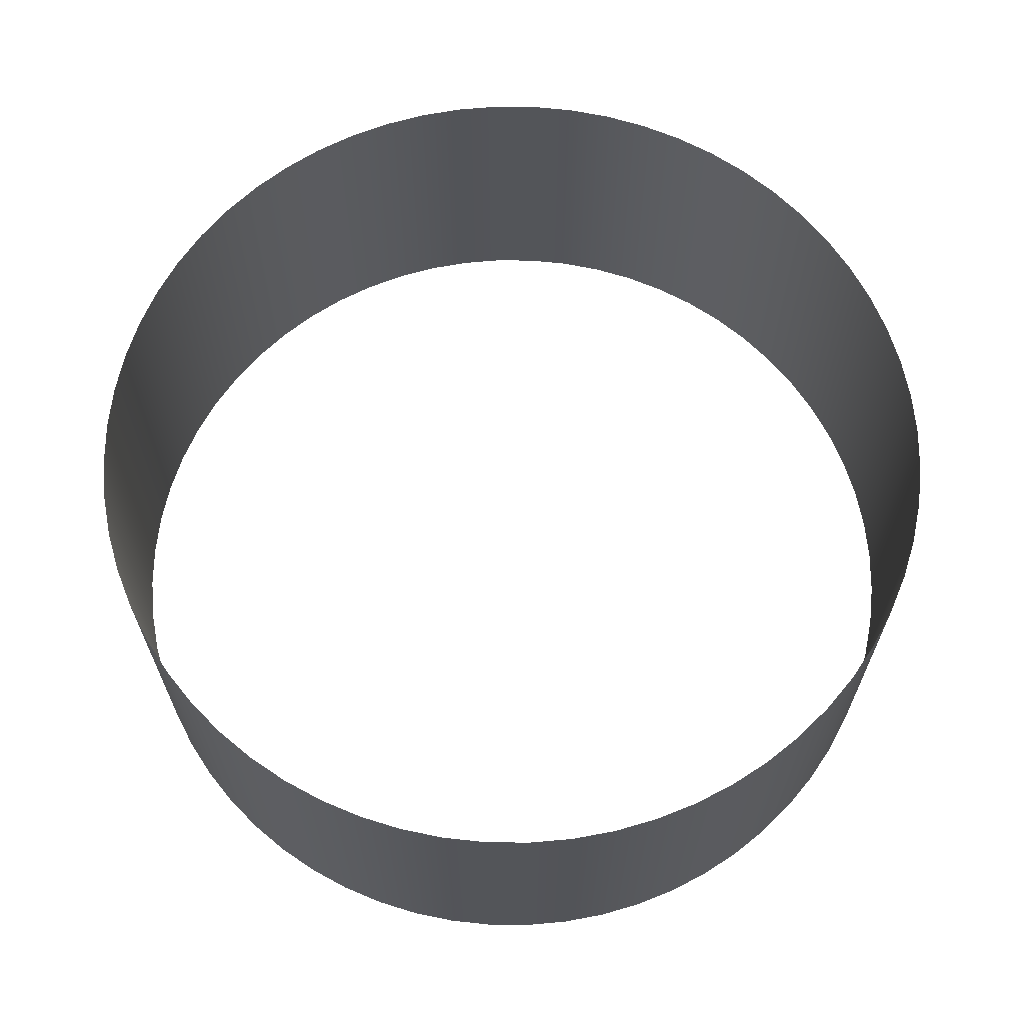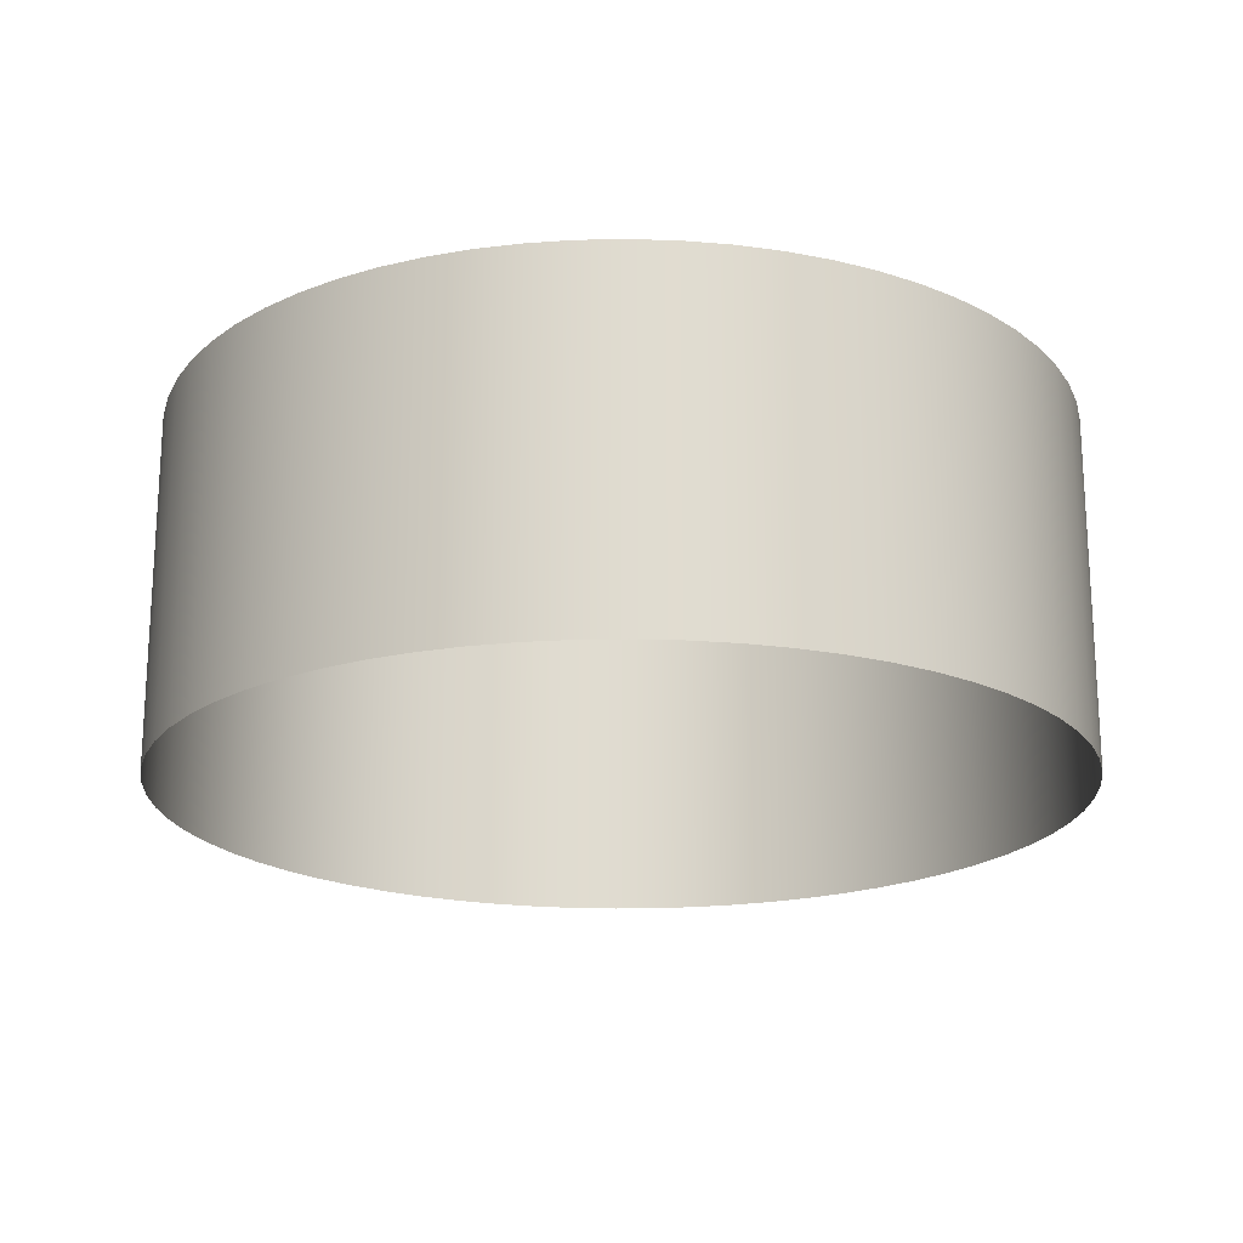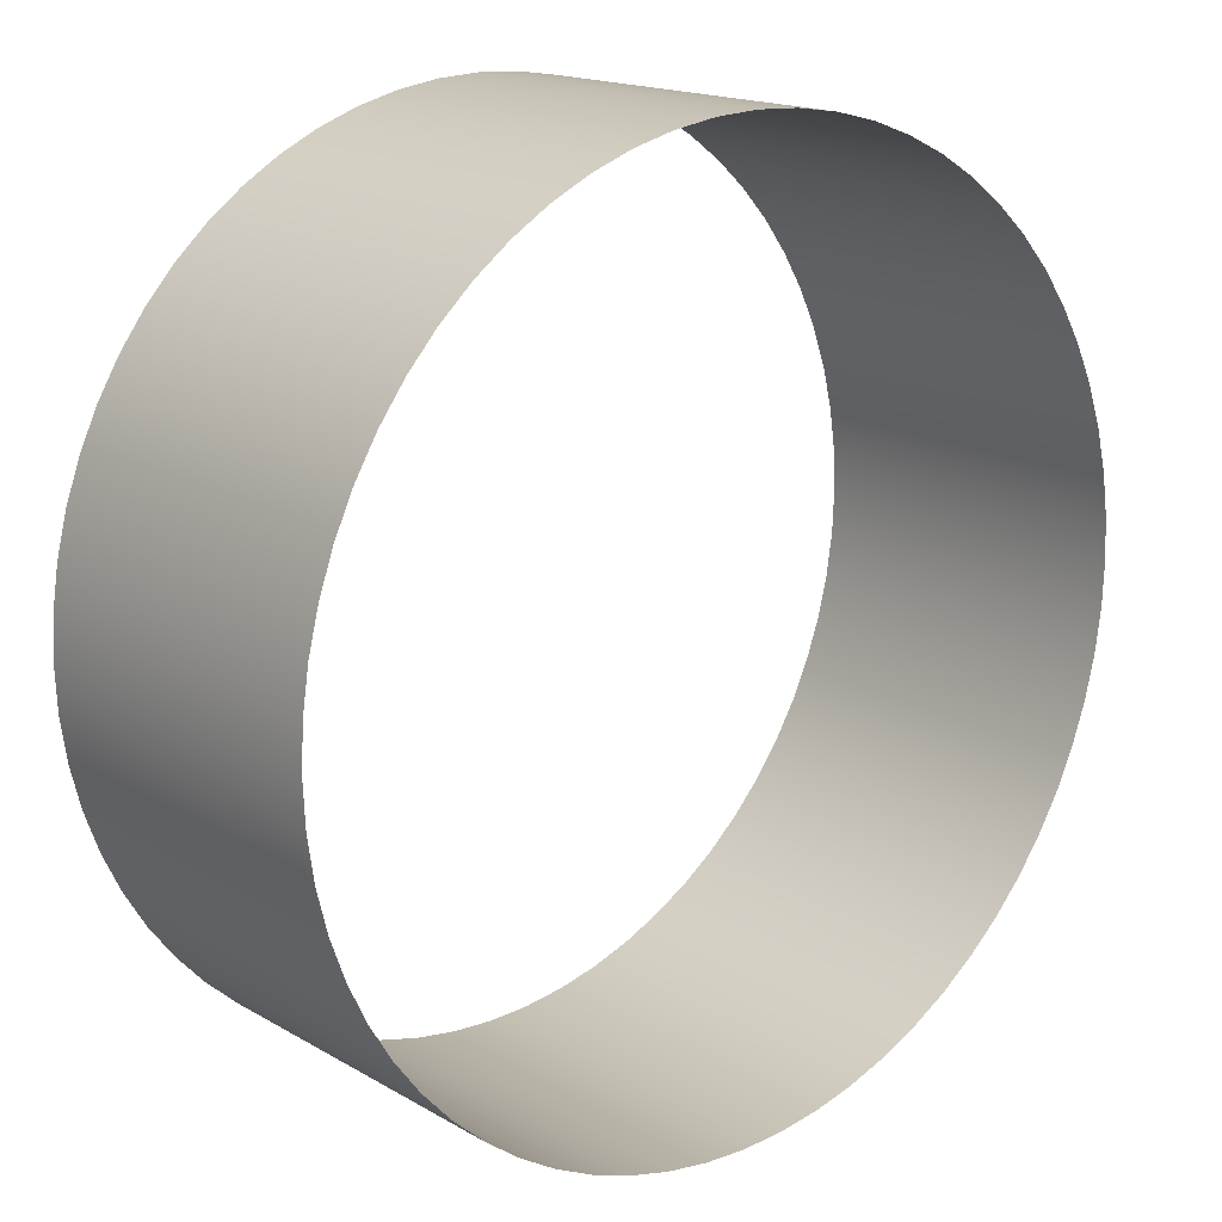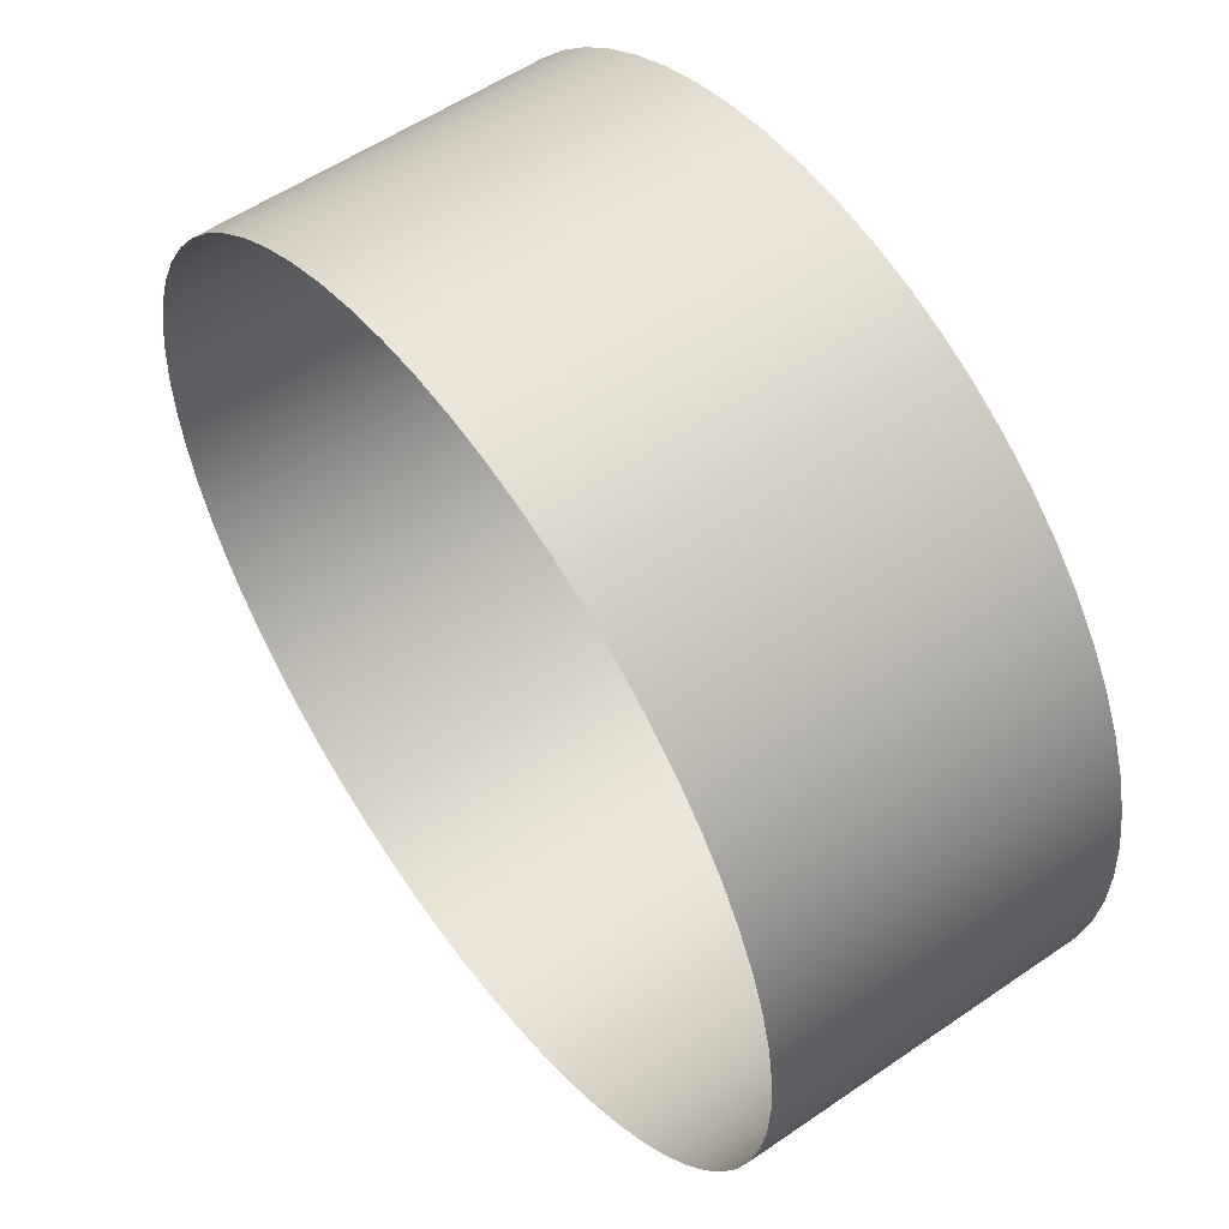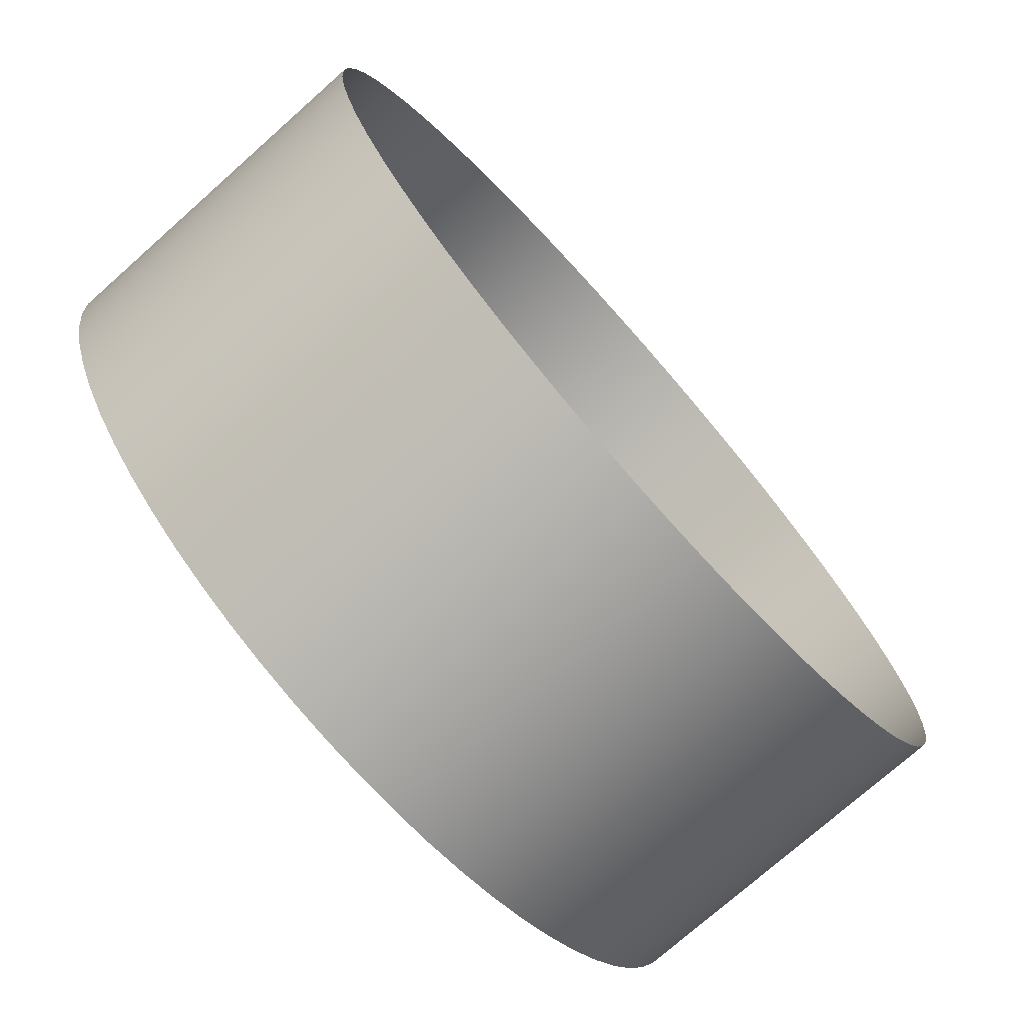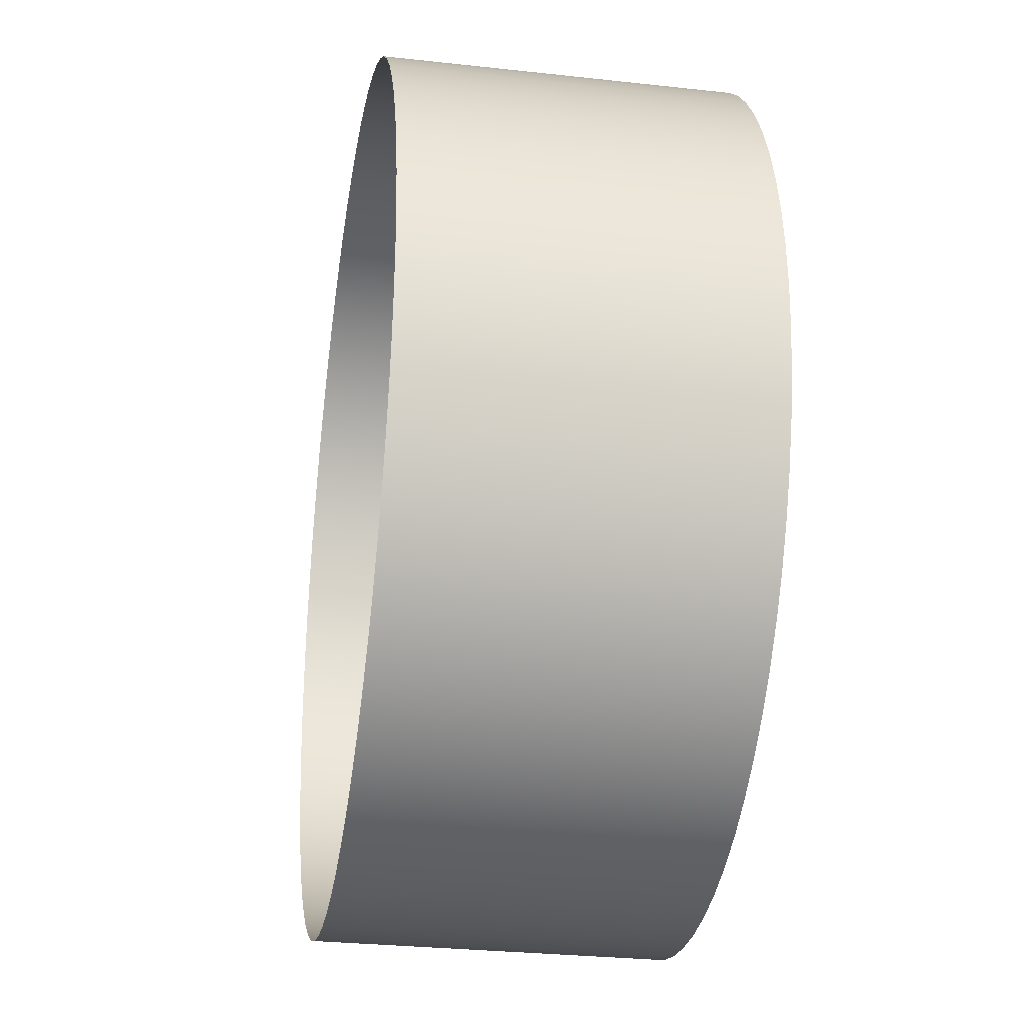
<metadata>
{"format":"obj","ext":"obj","renderer":"f3d","projection":"perspective","resolution":1024,"background":"white","views":[{"elev":65.7,"azim":132.7,"up":"+Y"},{"elev":-19.8,"azim":-113.3,"up":"+Y"},{"elev":16.6,"azim":139.3,"up":"+Z"},{"elev":55.2,"azim":54.0,"up":"+Z"},{"elev":-74.7,"azim":131.6,"up":"+Z"},{"elev":-29.4,"azim":80.7,"up":"+Z"}]}
</metadata>
<code>
o Cylinder
v 0 -32 -81.49
v 0 32 -81.49
v 7.987 -32 -81.09
v 7.987 32 -81.09
v 15.9 -32 -79.92
v 15.9 32 -79.92
v 23.65 -32 -77.98
v 23.65 32 -77.98
v 31.18 -32 -75.28
v 31.18 32 -75.28
v 38.41 -32 -71.87
v 38.41 32 -71.87
v 45.27 -32 -67.75
v 45.27 32 -67.75
v 51.7 -32 -62.99
v 51.7 32 -62.99
v 57.62 -32 -57.62
v 57.62 32 -57.62
v 62.99 -32 -51.7
v 62.99 32 -51.7
v 67.75 -32 -45.27
v 67.75 32 -45.27
v 71.87 -32 -38.41
v 71.87 32 -38.41
v 75.28 -32 -31.18
v 75.28 32 -31.18
v 77.98 -32 -23.65
v 77.98 32 -23.65
v 79.92 -32 -15.9
v 79.92 32 -15.9
v 81.09 -32 -7.987
v 81.09 32 -7.987
v 81.49 -32 1.3e-05
v 81.49 32 1.3e-05
v 81.09 -32 7.987
v 81.09 32 7.987
v 79.92 -32 15.9
v 79.92 32 15.9
v 77.98 -32 23.65
v 77.98 32 23.65
v 75.28 -32 31.18
v 75.28 32 31.18
v 71.87 -32 38.41
v 71.87 32 38.41
v 67.75 -32 45.27
v 67.75 32 45.27
v 62.99 -32 51.7
v 62.99 32 51.7
v 57.62 -32 57.62
v 57.62 32 57.62
v 51.69 -32 62.99
v 51.69 32 62.99
v 45.27 -32 67.75
v 45.27 32 67.75
v 38.41 -32 71.87
v 38.41 32 71.87
v 31.18 -32 75.28
v 31.18 32 75.28
v 23.65 -32 77.98
v 23.65 32 77.98
v 15.9 -32 79.92
v 15.9 32 79.92
v 7.987 -32 81.09
v 7.987 32 81.09
v -6.5e-05 -32 81.49
v -6.5e-05 32 81.49
v -7.987 -32 81.09
v -7.987 32 81.09
v -15.9 -32 79.92
v -15.9 32 79.92
v -23.65 -32 77.98
v -23.65 32 77.98
v -31.18 -32 75.28
v -31.18 32 75.28
v -38.41 -32 71.87
v -38.41 32 71.87
v -45.27 -32 67.75
v -45.27 32 67.75
v -51.7 -32 62.99
v -51.7 32 62.99
v -57.62 -32 57.62
v -57.62 32 57.62
v -62.99 -32 51.69
v -62.99 32 51.69
v -67.75 -32 45.27
v -67.75 32 45.27
v -71.87 -32 38.41
v -71.87 32 38.41
v -75.28 -32 31.18
v -75.28 32 31.18
v -77.98 -32 23.65
v -77.98 32 23.65
v -79.92 -32 15.9
v -79.92 32 15.9
v -81.09 -32 7.987
v -81.09 32 7.987
v -81.49 -32 3.8e-05
v -81.49 32 3.8e-05
v -81.09 -32 -7.987
v -81.09 32 -7.987
v -79.92 -32 -15.9
v -79.92 32 -15.9
v -77.98 -32 -23.65
v -77.98 32 -23.65
v -75.28 -32 -31.18
v -75.28 32 -31.18
v -71.87 -32 -38.41
v -71.87 32 -38.41
v -67.75 -32 -45.27
v -67.75 32 -45.27
v -62.99 -32 -51.69
v -62.99 32 -51.69
v -57.62 -32 -57.62
v -57.62 32 -57.62
v -51.7 -32 -62.99
v -51.7 32 -62.99
v -45.27 -32 -67.75
v -45.27 32 -67.75
v -38.41 -32 -71.87
v -38.41 32 -71.87
v -31.18 -32 -75.28
v -31.18 32 -75.28
v -23.65 -32 -77.98
v -23.65 32 -77.98
v -15.9 -32 -79.92
v -15.9 32 -79.92
v -7.987 -32 -81.09
v -7.987 32 -81.09
f 1 2 4 3
f 3 4 6 5
f 5 6 8 7
f 7 8 10 9
f 9 10 12 11
f 11 12 14 13
f 13 14 16 15
f 15 16 18 17
f 17 18 20 19
f 19 20 22 21
f 21 22 24 23
f 23 24 26 25
f 25 26 28 27
f 27 28 30 29
f 29 30 32 31
f 31 32 34 33
f 33 34 36 35
f 35 36 38 37
f 37 38 40 39
f 39 40 42 41
f 41 42 44 43
f 43 44 46 45
f 45 46 48 47
f 47 48 50 49
f 49 50 52 51
f 51 52 54 53
f 53 54 56 55
f 55 56 58 57
f 57 58 60 59
f 59 60 62 61
f 61 62 64 63
f 63 64 66 65
f 65 66 68 67
f 67 68 70 69
f 69 70 72 71
f 71 72 74 73
f 73 74 76 75
f 75 76 78 77
f 77 78 80 79
f 79 80 82 81
f 81 82 84 83
f 83 84 86 85
f 85 86 88 87
f 87 88 90 89
f 89 90 92 91
f 91 92 94 93
f 93 94 96 95
f 95 96 98 97
f 97 98 100 99
f 99 100 102 101
f 101 102 104 103
f 103 104 106 105
f 105 106 108 107
f 107 108 110 109
f 109 110 112 111
f 111 112 114 113
f 113 114 116 115
f 115 116 118 117
f 117 118 120 119
f 119 120 122 121
f 121 122 124 123
f 123 124 126 125
f 125 126 128 127
f 127 128 2 1

</code>
